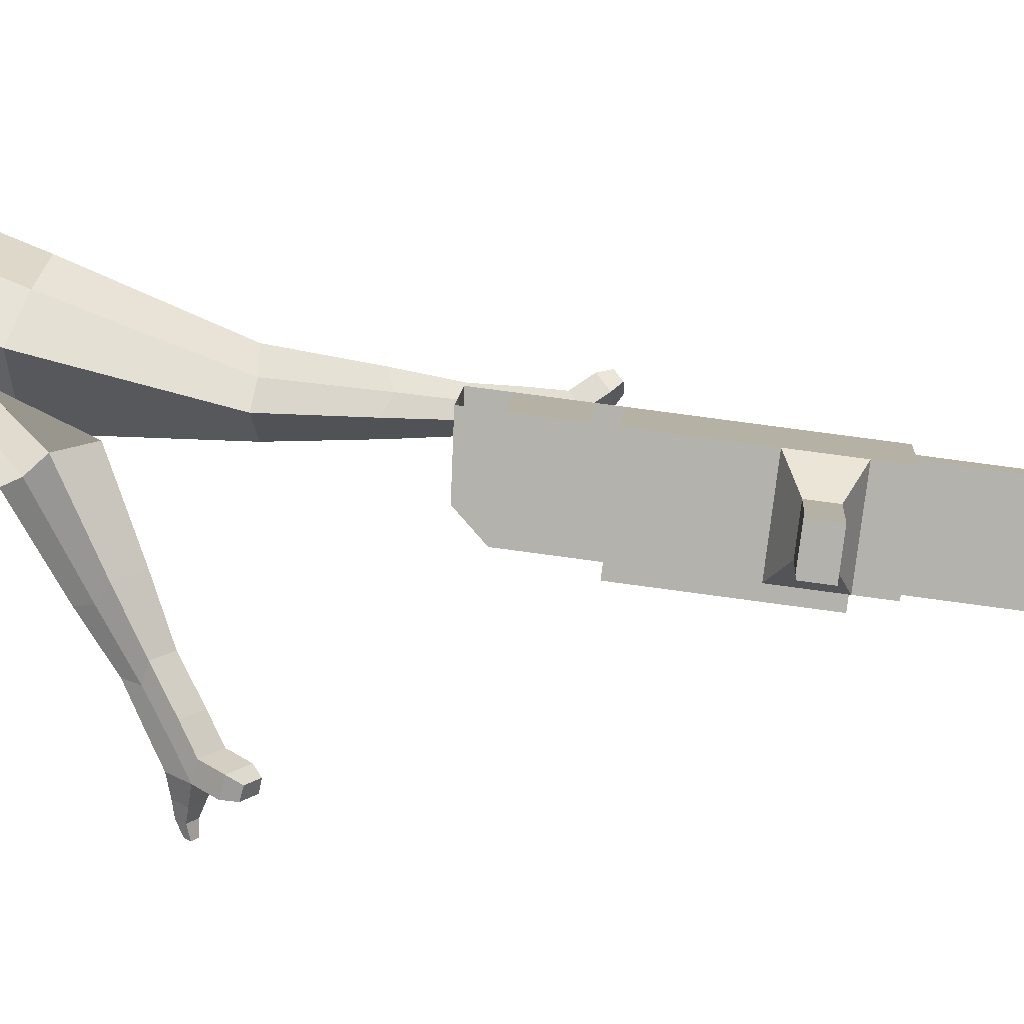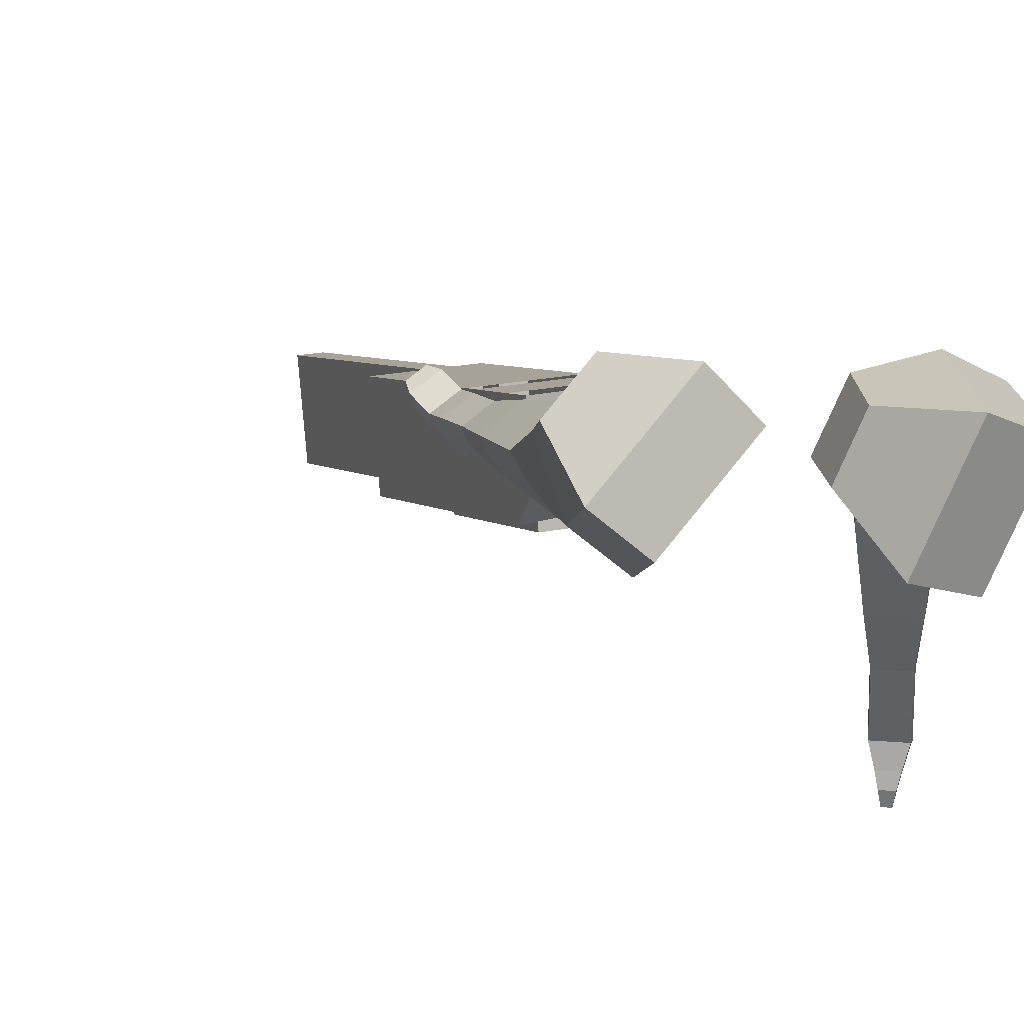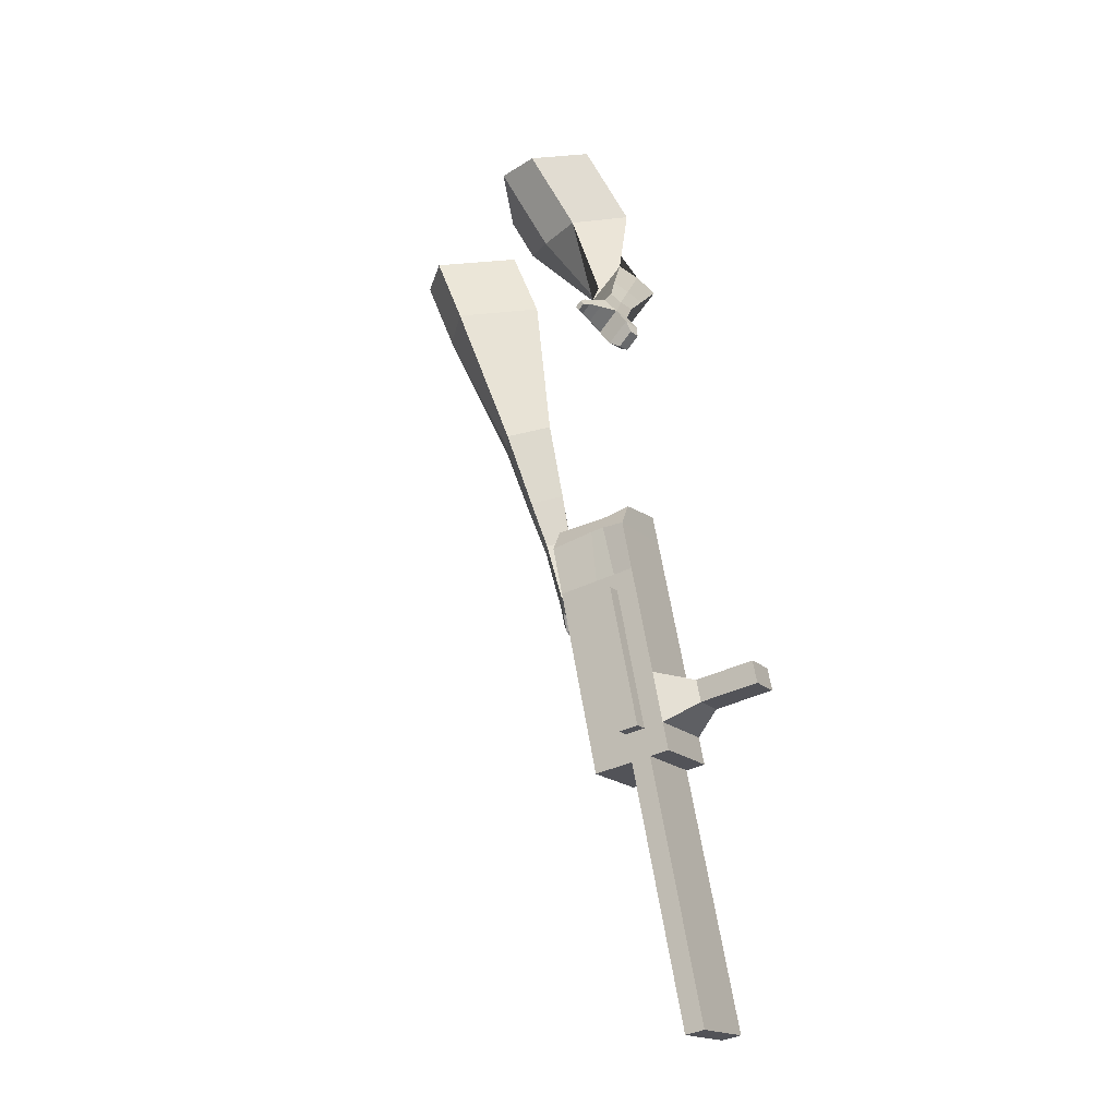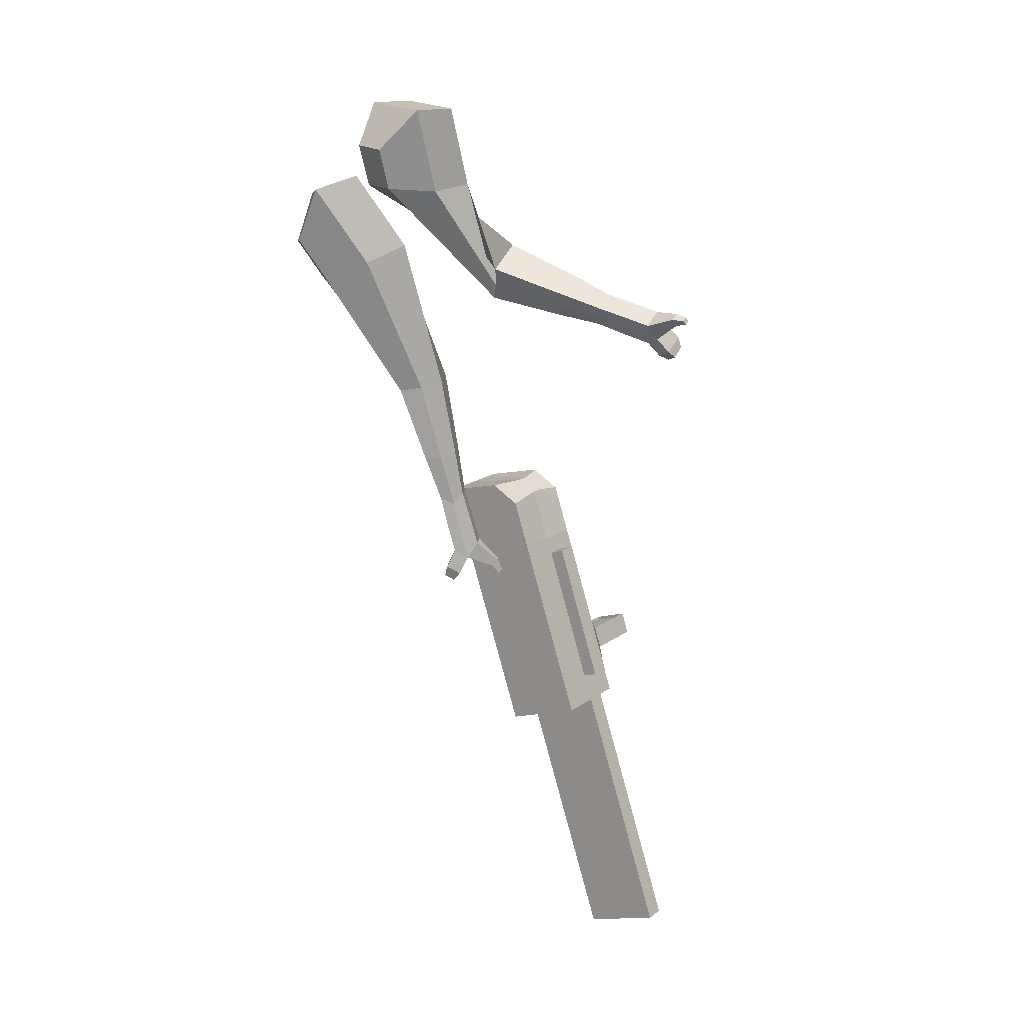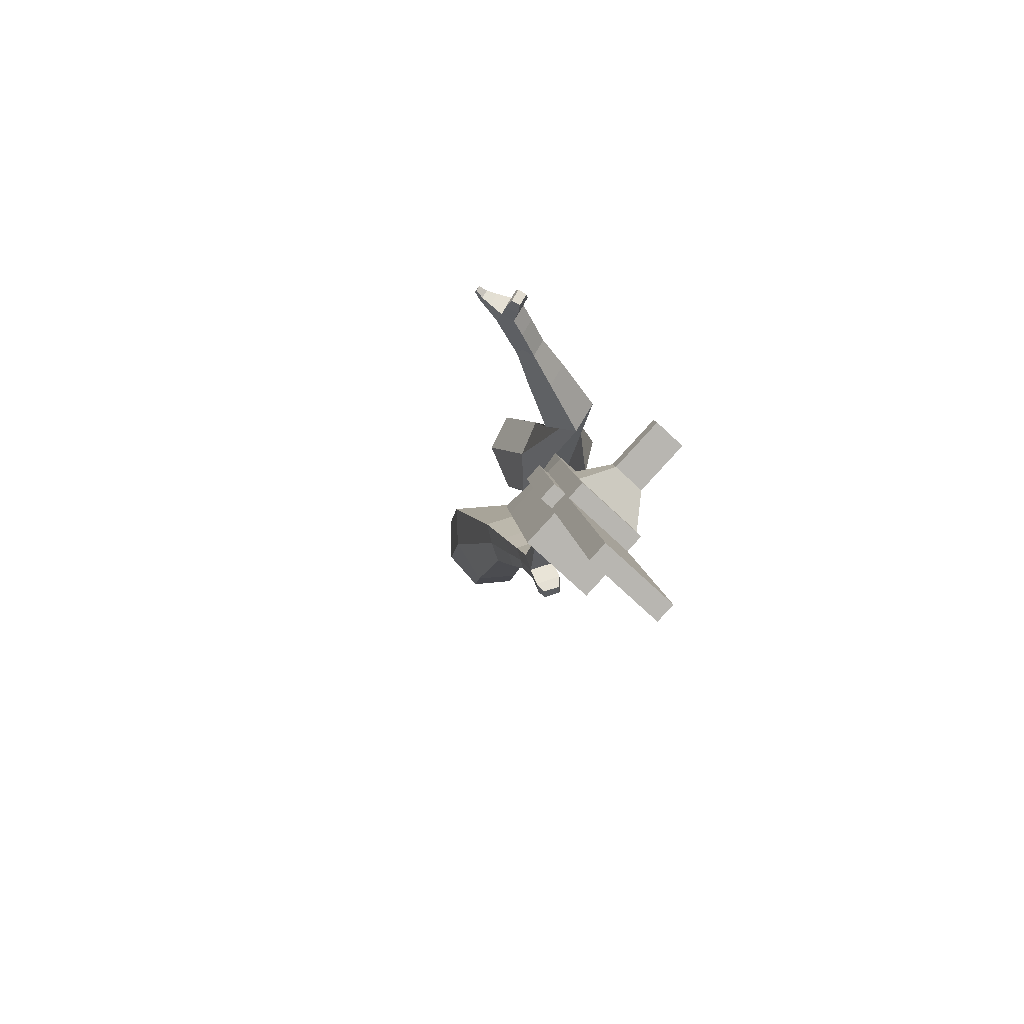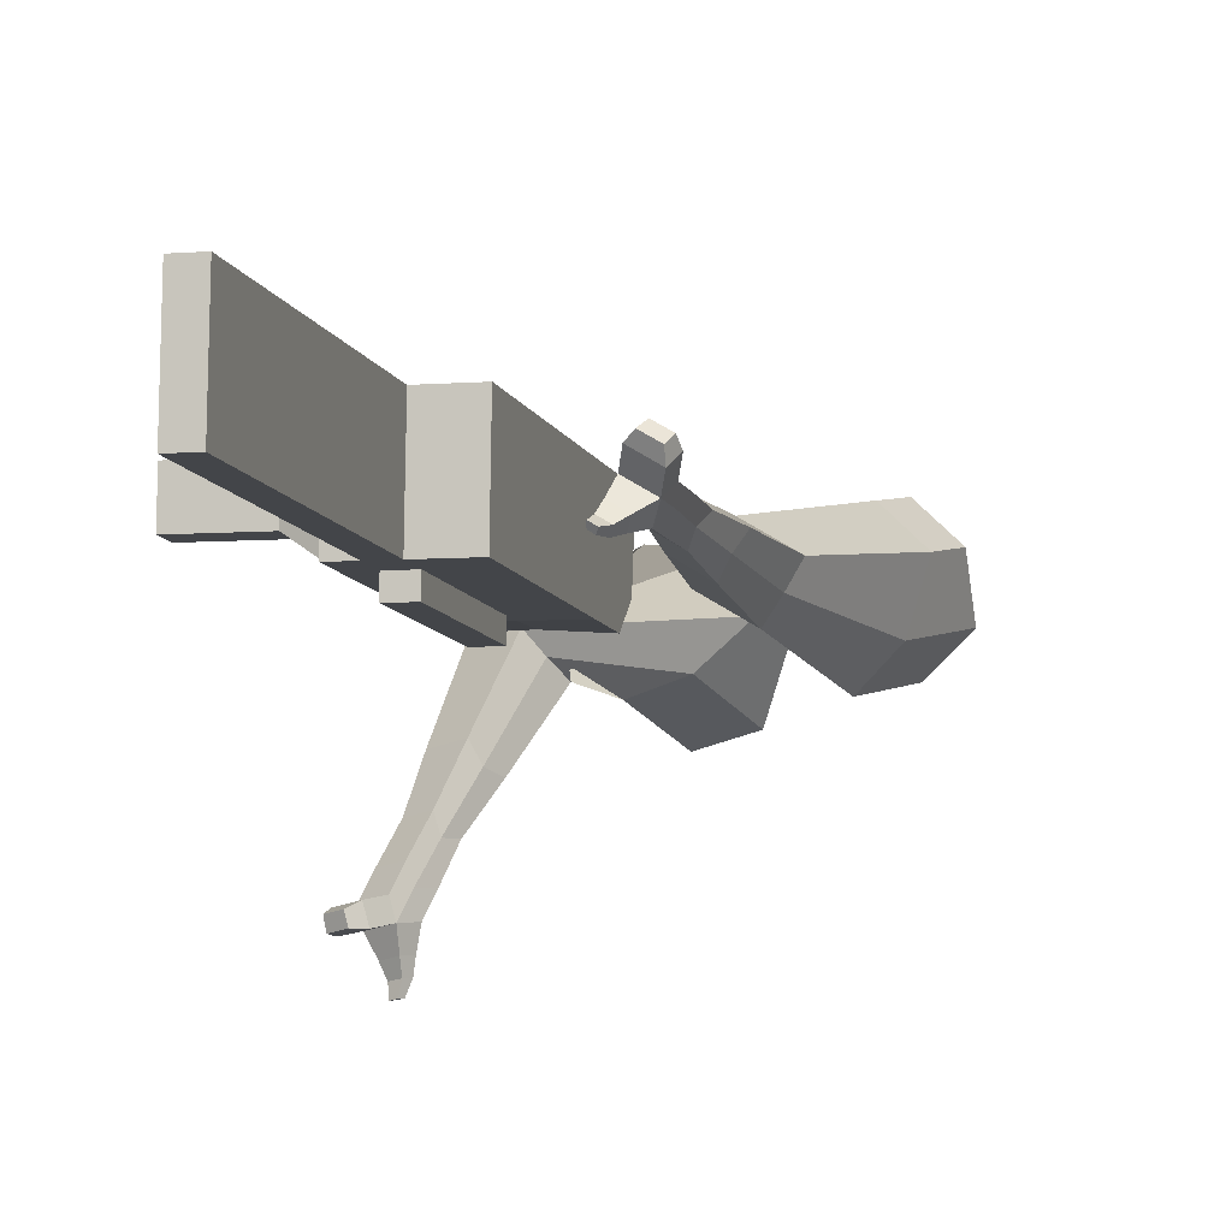
<metadata>
{"format":"obj","ext":"obj","renderer":"f3d","projection":"perspective","resolution":1024,"background":"white","views":[{"elev":12.5,"azim":77.9,"up":"+Y"},{"elev":12.3,"azim":-38.2,"up":"+Y"},{"elev":-8.7,"azim":30.0,"up":"+Z"},{"elev":-2.2,"azim":-51.2,"up":"+Z"},{"elev":-64.9,"azim":48.1,"up":"+Z"},{"elev":-15.8,"azim":178.6,"up":"+Y"}]}
</metadata>
<code>
o Cube.046_Cube.010
v 153.6 354.8 -1236
v 155.7 136.2 -1208
v 212.5 328.3 -1447
v 214.7 109.7 -1419
v -58.8 345.2 -1295
v -56.66 126.6 -1267
v 0.1486 318.8 -1505
v 2.29 100.2 -1477
v 72.4 391.3 -946.3
v 74.54 172.7 -918.2
v -137.8 163.1 -976.4
v -140 381.7 -1005
v 35.67 407.8 -815
v 37.81 189.2 -786.9
v -174.6 179.6 -845.1
v -176.7 398.2 -873.2
v 13.97 417.5 -737.4
v 19.32 256.9 -729.9
v -193.1 247.3 -788.1
v -198.4 408 -795.6
v 85.06 385.6 -991.6
v 87.21 167 -963.5
v -127.3 376 -1050
v -125.2 157.4 -1022
v 191.7 337.7 -1373
v 193.8 119.1 -1345
v -20.66 328.1 -1431
v -18.52 109.5 -1403
v 106.3 323.5 -1476
v 108.5 104.9 -1448
v 47.38 350 -1266
v 49.52 131.4 -1237
v -33.78 386.5 -975.4
v -31.64 167.9 -947.3
v -70.51 403 -844.1
v -62.74 195.8 -804.4
v -92.21 412.7 -766.5
v -75.21 241.5 -765.9
v -18.98 162.2 -992.6
v -21.12 380.8 -1021
v 87.66 114.3 -1374
v 85.52 332.9 -1402
v 159.4 325.9 -1462
v 102.6 133.8 -1223
v 21.45 170.3 -932.8
v -26.94 197.4 -794.6
v -39.41 243.1 -756.1
v 31.97 383.2 -1006
v 138.6 335.3 -1387
v 161.6 107.3 -1434
v 100.5 352.4 -1251
v 19.31 388.9 -960.8
v -17.42 405.4 -829.5
v -39.12 415.1 -752
v 34.11 164.6 -978
v 140.8 116.7 -1359
v 34.51 123.7 -972.8
v -18.58 121.3 -987.3
v 141.2 75.74 -1354
v 88.06 73.35 -1369
v 49.92 90.49 -1232
v 103 92.88 -1218
v 271.2 285.5 -1302
v 254.3 293.1 -1242
v 255.3 196.4 -1230
v 272.1 188.8 -1290
v 317.1 287.6 -1290
v 300.2 295.1 -1229
v 301.2 198.5 -1217
v 318 190.9 -1277
v 387.3 290.7 -1271
v 370.4 298.3 -1210
v 371.4 201.6 -1198
v 388.3 194.1 -1258
v 432.5 292.8 -1258
v 415.6 300.3 -1198
v 416.6 203.7 -1185
v 433.4 196.1 -1246
v 355.2 20.31 -2126
v 302.1 17.92 -2140
v 300 236.5 -2168
v 353.1 238.9 -2154
f 25 26 4 3
f 29 30 8 7
f 27 28 6 5
f 22 21 9 10
f 42 27 5 31
f 56 26 2 44
f 10 9 13 14
f 55 22 10 45
f 23 24 11 12
f 46 14 18 47
f 45 10 14 46
f 12 11 15 16
f 33 12 16 35
f 54 47 18 17
f 16 15 19 20
f 14 13 17 18
f 5 6 24 23
f 44 2 22 55
f 31 5 23 40
f 2 1 21 22
f 50 4 26 56
f 29 7 27 42
f 7 8 28 27
f 26 25 63 66
f 43 29 42 49
f 8 30 41 28
f 51 31 40 48
f 6 32 39 24
f 20 19 38 37
f 52 33 35 53
f 11 34 36 15
f 15 36 38 19
f 24 39 34 11
f 28 41 32 6
f 49 42 31 51
f 30 29 81 80
f 3 4 50 43
f 25 49 51 1
f 9 52 53 13
f 1 51 48 21
f 3 43 49 25
f 30 50 56 41
f 32 41 60 61
f 37 38 47 54
f 34 45 46 36
f 36 46 47 38
f 39 55 45 34
f 55 39 58 57
f 61 62 57 58
f 60 59 62 61
f 39 32 61 58
f 44 55 57 62
f 41 56 59 60
f 56 44 62 59
f 66 63 67 70
f 1 2 65 64
f 2 26 66 65
f 25 1 64 63
f 69 70 74 73
f 64 65 69 68
f 65 66 70 69
f 63 64 68 67
f 73 74 78 77
f 67 68 72 71
f 70 67 71 74
f 68 69 73 72
f 76 77 78 75
f 71 72 76 75
f 74 71 75 78
f 82 79 80 81
f 50 30 80 79
f 43 50 79 82
f 29 43 82 81
o Cube.048_Cube.024
v -522.5 537.1 136
v -685.3 363 96.48
v -397.4 464 -57.42
v -559.2 287.6 -97.68
v -659.1 627.7 -60.09
v -742.6 538.4 -80.36
v -595 590.2 -159.3
v -678 500.6 -178.8
v -392.2 288.9 -481.7
v -291.2 359.1 -451.6
v -355.8 464.2 -480.2
v -456.7 394 -510.3
v -317.9 299.4 -684.9
v -243.7 351.1 -662.7
v -291.1 428.3 -683.8
v -365.3 376.7 -705.9
v -270.8 308.9 -812
v -216.6 346.6 -795.8
v -251.3 403 -811.2
v -305.5 365.3 -827.4
v -465.5 550.2 -111.1
v -637.2 364 -152.1
v -598.4 627.9 94.18
v -771.3 443 52.21
v -318.6 413.5 -470.3
v -425.7 338.9 -502.2
v -259 390.2 -690.4
v -337.8 335.4 -713.9
v -223.5 374.4 -828.7
v -281.1 334.3 -845.8
v -238.7 300.4 -900.1
v -184.4 338.1 -883.9
v -191.1 370.1 -927.3
v -248.7 330.1 -944.5
v -273.1 360.4 -924.4
v -218.9 398.1 -908.2
v -216.2 295.4 -963.7
v -162 333.1 -947.5
v -168.7 365.1 -990.9
v -226.2 325.1 -1008
v -250.7 355.4 -988
v -196.5 393.1 -971.8
v -180.4 278.8 -994.1
v -145.5 303 -983.7
v -149.8 323.6 -1012
v -186.8 297.9 -1023
v -231.3 352.9 -1056
v -255.7 383.2 -1036
v -201.5 420.9 -1020
v -173.7 392.9 -1039
v -156.5 266.1 -1015
v -133 282.5 -1008
v -135.9 296.3 -1026
v -160.9 279 -1034
v -137.9 261.5 -1043
v -123.1 271.8 -1039
v -125 280.4 -1051
v -140.6 269.6 -1055
v -228.7 379.5 -1076
v -245 399.6 -1062
v -208.9 424.7 -1052
v -190.4 406.1 -1064
v -262.6 532.7 428
v -324.3 310.3 356.2
v -145.6 569 219.2
v -205.7 344.4 148.5
v -450 575.1 259.4
v -481.7 461 222.6
v -381.9 597 150.4
v -420.8 478.5 116.1
v -117.4 305.6 -109.1
v -29.12 306.8 -20.27
v 46.13 374.1 -93.54
v -39.18 372.8 -182.6
v -16.28 131.8 -189.5
v 48.44 129.6 -122.7
v 105.9 179 -176.7
v 41.2 181.2 -243.5
v 49.67 24.04 -239.6
v 96.96 22.4 -190.7
v 139 58.52 -230.2
v 91.67 60.16 -279
v -241 619.6 185.2
v -317.2 379.1 111.8
v -377.7 579 408.5
v -443.2 342.9 332.4
v 14.53 331.3 -54.31
v -78.92 334.6 -150.8
v 86.11 138.2 -154.9
v 17.4 140.6 -225.8
v 129.4 17.4 -219.4
v 79.19 19.15 -271.2
v 82.04 -57.51 -273.7
v 129.3 -59.15 -224.8
v 168.9 -69.41 -260.6
v 118.7 -67.66 -312.4
v 130.1 -25.84 -319.1
v 177.4 -27.48 -270.3
v 106.1 -115.4 -298.9
v 153.4 -117.1 -250.1
v 193 -127.3 -285.9
v 142.8 -125.6 -337.7
v 154.2 -83.74 -344.4
v 201.5 -85.39 -295.6
v 114.2 -164.1 -291.5
v 144.6 -165.2 -260
v 170.1 -171.8 -283.1
v 137.8 -170.6 -316.4
v 180.8 -141.9 -375.1
v 192.2 -100.1 -381.8
v 239.5 -101.7 -332.9
v 231 -143.6 -323.2
v 118.2 -197.4 -286.6
v 138.7 -198.1 -265.4
v 155.9 -202.6 -280.9
v 134.1 -201.8 -303.4
v 130 -229.4 -291.4
v 142.9 -229.9 -278.2
v 153.6 -232.6 -287.9
v 140 -232.2 -302
v 211.4 -144 -387.9
v 218.9 -116.2 -392.3
v 250.4 -117.2 -359.9
v 244.8 -145.1 -353.4
f 83 84 86 85
f 90 89 93 94
f 89 90 88 87
f 105 106 84 83
f 103 89 87 105
f 104 86 84 106
f 94 93 97 98
f 103 85 92 107
f 104 90 94 108
f 85 86 91 92
f 110 98 102 112
f 107 92 96 109
f 108 94 98 110
f 92 91 95 96
f 101 111 115 118
f 96 95 99 100
f 98 97 101 102
f 109 96 100 111
f 97 109 111 101
f 100 99 113 114
f 91 108 110 95
f 93 107 109 97
f 95 110 112 99
f 86 104 108 91
f 89 103 107 93
f 90 104 106 88
f 85 103 105 83
f 87 88 106 105
f 117 118 124 123
f 113 116 122 119
f 102 101 118 117
f 111 100 114 115
f 99 112 116 113
f 112 102 117 116
f 124 121 132 131
f 120 119 125 126
f 115 114 120 121
f 118 115 121 124
f 116 117 123 122
f 114 113 119 120
f 128 127 135 136
f 119 122 128 125
f 121 120 126 127
f 122 121 127 128
f 131 132 144 143
f 122 123 130 129
f 123 124 131 130
f 121 122 129 132
f 136 135 139 140
f 127 126 134 135
f 125 128 136 133
f 126 125 133 134
f 138 137 140 139
f 135 134 138 139
f 133 136 140 137
f 134 133 137 138
f 144 141 142 143
f 129 130 142 141
f 132 129 141 144
f 130 131 143 142
f 145 146 148 147
f 152 151 155 156
f 151 152 150 149
f 167 168 146 145
f 165 151 149 167
f 166 148 146 168
f 156 155 159 160
f 165 147 154 169
f 166 152 156 170
f 147 148 153 154
f 172 160 164 174
f 169 154 158 171
f 170 156 160 172
f 154 153 157 158
f 163 173 177 180
f 158 157 161 162
f 160 159 163 164
f 171 158 162 173
f 159 171 173 163
f 162 161 175 176
f 153 170 172 157
f 155 169 171 159
f 157 172 174 161
f 148 166 170 153
f 151 165 169 155
f 152 166 168 150
f 147 165 167 145
f 149 150 168 167
f 179 180 186 185
f 175 178 184 181
f 164 163 180 179
f 173 162 176 177
f 161 174 178 175
f 174 164 179 178
f 186 183 194 193
f 182 181 187 188
f 177 176 182 183
f 180 177 183 186
f 178 179 185 184
f 176 175 181 182
f 190 189 197 198
f 181 184 190 187
f 183 182 188 189
f 184 183 189 190
f 193 194 206 205
f 184 185 192 191
f 185 186 193 192
f 183 184 191 194
f 198 197 201 202
f 189 188 196 197
f 187 190 198 195
f 188 187 195 196
f 200 199 202 201
f 197 196 200 201
f 195 198 202 199
f 196 195 199 200
f 206 203 204 205
f 191 192 204 203
f 194 191 203 206
f 192 193 205 204

</code>
